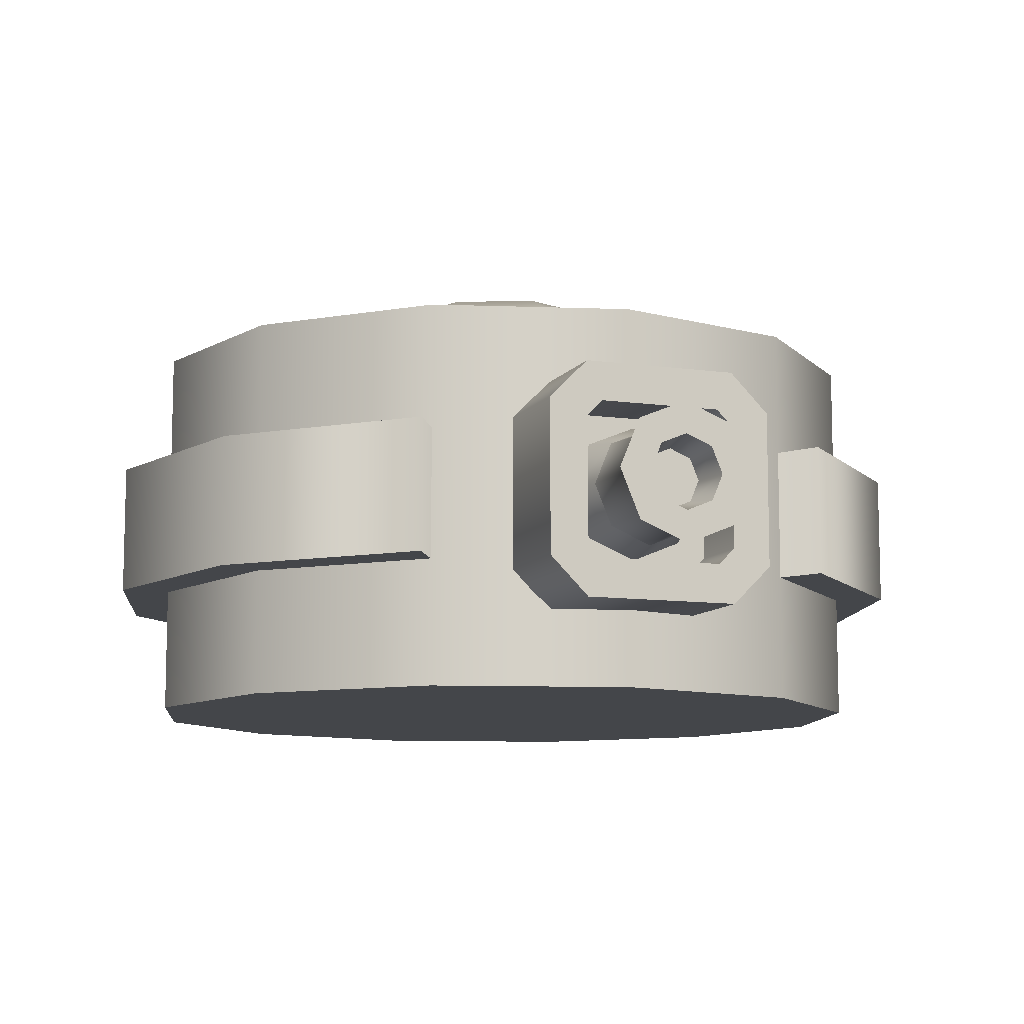
<metadata>
{"format":"obj","ext":"obj","renderer":"f3d","projection":"perspective","resolution":1024,"background":"white","views":[{"elev":-9.8,"azim":-20.3,"up":"+Y"}]}
</metadata>
<code>
g tower-round-middle-b
v 0.433 0.25 -0.25 1 1 1
v 0.433 0 -0.25 1 1 1
v 0.5 0.25 -1.444e-15 1 1 1
v 0.5 0 -1.444e-15 1 1 1
v -5.775e-15 0 -0.5 1 1 1
v 0.25 0 -0.433 1 1 1
v -5.775e-15 0.25 -0.5 1 1 1
v 0.25 0.25 -0.433 1 1 1
v -0.25 0 -0.433 1 1 1
v -0.25 0.25 -0.433 1 1 1
v -0.433 0 -0.25 1 1 1
v -0.433 0.25 -0.25 1 1 1
v -5.775e-15 0 0.5 1 1 1
v -0.25 0 0.433 1 1 1
v -5.775e-15 0.25 0.5 1 1 1
v -0.25 0.25 0.433 1 1 1
v 0.433 0.25 0.25 1 1 1
v 0.433 0 0.25 1 1 1
v 0.25 0.25 0.433 1 1 1
v 0.25 0 0.433 1 1 1
v -0.433 0 0.25 1 1 1
v -0.433 0.25 0.25 1 1 1
v -0.5 0 -1.444e-15 1 1 1
v -0.5 0.25 -1.444e-15 1 1 1
v 0.1 0.1 0.6 1 1 1
v 0.1 0.1 0.4665 1 1 1
v -0.1 0.1 0.6 1 1 1
v -0.1 0.1 0.4665 1 1 1
v -0.15 0.15 0.4665 1 1 1
v -0.15 0.35 0.4665 1 1 1
v -0.15 0.15 0.6 1 1 1
v -0.15 0.35 0.6 1 1 1
v 0.15 0.35 0.4665 1 1 1
v 0.15 0.15 0.4665 1 1 1
v 0.15 0.35 0.6 1 1 1
v 0.15 0.15 0.6 1 1 1
v 0.1 0.4 0.4665 1 1 1
v 0.1 0.4 0.6 1 1 1
v -0.1 0.4 0.4665 1 1 1
v -0.1 0.4 0.6 1 1 1
v 0.07929 0.15 0.6 1 1 1
v 0.1 0.1707 0.6 1 1 1
v -0.07929 0.15 0.6 1 1 1
v -0.1 0.1707 0.6 1 1 1
v 0.1 0.3293 0.6 1 1 1
v 0.07929 0.35 0.6 1 1 1
v -0.1 0.3293 0.6 1 1 1
v -0.07929 0.35 0.6 1 1 1
v -5.775e-15 0.5 -0.5 1 1 1
v 0.25 0.5 -0.433 1 1 1
v -0.25 0.5 -0.433 1 1 1
v -0.433 0.5 -0.25 1 1 1
v -0.5 0.5 -1.444e-15 1 1 1
v -0.433 0.5 0.25 1 1 1
v -0.25 0.5 0.433 1 1 1
v 0.25 0.5 0.433 1 1 1
v -5.775e-15 0.5 0.5 1 1 1
v 0.433 0.5 -0.25 1 1 1
v 0.5 0.5 -1.444e-15 1 1 1
v 0.433 0.5 0.25 1 1 1
v 0.2 0.5 -1.444e-15 1 1 1
v 0.1414 0.5 -0.1414 1 1 1
v -5.775e-15 0.5 -0.2 1 1 1
v 0.1414 0.5 0.1414 1 1 1
v -5.775e-15 0.5 0.2 1 1 1
v -0.1414 0.5 0.1414 1 1 1
v -0.1414 0.5 -0.1414 1 1 1
v -0.2 0.5 -1.444e-15 1 1 1
v 0.08937 0.25 0.6789 1 1 1
v 0.0632 0.1868 0.6789 1 1 1
v 0.0632 0.3132 0.6789 1 1 1
v 0.04805 0.25 0.6789 1 1 1
v 0.03397 0.284 0.6789 1 1 1
v 0.03397 0.216 0.6789 1 1 1
v -1.444e-15 0.3394 0.6789 1 1 1
v -1.444e-15 0.298 0.6789 1 1 1
v -1.444e-15 0.1606 0.6789 1 1 1
v -1.444e-15 0.202 0.6789 1 1 1
v -0.03397 0.216 0.6789 1 1 1
v -0.0632 0.3132 0.6789 1 1 1
v -0.0632 0.1868 0.6789 1 1 1
v -0.03397 0.284 0.6789 1 1 1
v -0.04805 0.25 0.6789 1 1 1
v -0.08937 0.25 0.6789 1 1 1
v 0.075 0.25 0.5633 1 1 1
v 0.05303 0.303 0.5633 1 1 1
v 0.08687 0.25 0.51 1 1 1
v 0.06143 0.3114 0.51 1 1 1
v -7.219e-15 0.325 0.5633 1 1 1
v -0.05303 0.303 0.5633 1 1 1
v -7.219e-15 0.3369 0.51 1 1 1
v -0.06143 0.3114 0.51 1 1 1
v -0.06143 0.1886 0.51 1 1 1
v -0.08687 0.25 0.51 1 1 1
v -0.05303 0.197 0.5633 1 1 1
v -0.075 0.25 0.5633 1 1 1
v -7.219e-15 0.175 0.5633 1 1 1
v 0.05303 0.197 0.5633 1 1 1
v -7.219e-15 0.1631 0.51 1 1 1
v 0.06143 0.1886 0.51 1 1 1
v 0.04906 0.2991 0.6429 1 1 1
v -2.888e-15 0.3194 0.6429 1 1 1
v -0.06938 0.25 0.6429 1 1 1
v -0.04906 0.2991 0.6429 1 1 1
v -0.04906 0.2009 0.6429 1 1 1
v -2.888e-15 0.1806 0.6429 1 1 1
v 0.04906 0.2009 0.6429 1 1 1
v 0.06938 0.25 0.6429 1 1 1
v -0.5644 0.1637 0 1 1 1
v -0.5644 0.3363 0 1 1 1
v -0.4888 0.1637 0.2822 1 1 1
v -0.4888 0.3363 0.2822 1 1 1
v -0.2822 0.1637 -0.4888 1 1 1
v -1.516e-15 0.1637 -0.5644 1 1 1
v -0.2822 0.3363 -0.4888 1 1 1
v -1.516e-15 0.3363 -0.5644 1 1 1
v 0.2822 0.1637 -0.4888 1 1 1
v 0.2822 0.3363 -0.4888 1 1 1
v -0.4888 0.1637 -0.2822 1 1 1
v -0.4888 0.3363 -0.2822 1 1 1
v -0.2822 0.1637 0.4888 1 1 1
v -0.2822 0.3363 0.4888 1 1 1
v 0.4888 0.3363 -0.2822 1 1 1
v 0.4888 0.1637 -0.2822 1 1 1
v 0.4888 0.1637 0.2822 1 1 1
v 0.2822 0.1637 0.4888 1 1 1
v 0.4888 0.3363 0.2822 1 1 1
v 0.2822 0.3363 0.4888 1 1 1
v 0.5644 0.1637 0 1 1 1
v -1.516e-15 0.1637 -7.58e-16 1 1 1
v 0.5644 0.3363 0 1 1 1
v -1.516e-15 0.3363 -7.58e-16 1 1 1
v -0.1414 0.575 -0.1414 1 1 1
v -5.775e-15 0.575 -0.2 1 1 1
v -0.2 0.575 -1.444e-15 1 1 1
v -0.1414 0.575 0.1414 1 1 1
v -5.775e-15 0.575 0.2 1 1 1
v 0.1414 0.575 0.1414 1 1 1
v 0.2 0.575 -1.444e-15 1 1 1
v 0.1414 0.575 -0.1414 1 1 1
v 0.1459 0.6 -1.444e-15 1 1 1
v 0.1032 0.6 0.1032 1 1 1
v 0.1032 0.6 -0.1032 1 1 1
v -5.775e-15 0.6 -0.1459 1 1 1
v -5.775e-15 0.6 0.1459 1 1 1
v -0.1032 0.6 -0.1032 1 1 1
v -0.1032 0.6 0.1032 1 1 1
v -0.1459 0.6 -1.444e-15 1 1 1
v 0.03844 0.25 0.6289 1 1 1
v 0.02718 0.2228 0.6289 1 1 1
v 0.02718 0.2772 0.6289 1 1 1
v -2.888e-15 0.2884 0.6289 1 1 1
v -2.888e-15 0.2116 0.6289 1 1 1
v -0.02718 0.2772 0.6289 1 1 1
v -0.02718 0.2228 0.6289 1 1 1
v -0.03844 0.25 0.6289 1 1 1
v 0.07929 0.15 0.51 1 1 1
v -0.07929 0.15 0.51 1 1 1
v 0.1 0.1707 0.51 1 1 1
v -0.1 0.1707 0.51 1 1 1
v 0.1 0.3293 0.51 1 1 1
v -0.1 0.3293 0.51 1 1 1
v 0.07929 0.35 0.51 1 1 1
v -0.07929 0.35 0.51 1 1 1
f 3 2 1
f 2 3 4
f 1 2 3
f 4 3 2
f 7 6 5
f 6 7 8
f 5 6 7
f 8 7 6
f 11 10 9
f 10 11 12
f 9 10 11
f 12 11 10
f 15 14 13
f 14 15 16
f 13 14 15
f 16 15 14
f 10 5 9
f 5 10 7
f 9 5 10
f 7 10 5
f 1 6 8
f 6 1 2
f 8 6 1
f 2 1 6
f 19 18 17
f 18 19 20
f 17 18 19
f 20 19 18
f 19 13 20
f 13 19 15
f 20 13 19
f 15 19 13
f 14 22 21
f 22 14 16
f 21 22 14
f 16 14 22
f 17 4 3
f 4 17 18
f 3 4 17
f 18 17 4
f 21 24 23
f 24 21 22
f 23 24 21
f 22 21 24
f 23 12 11
f 12 23 24
f 11 12 23
f 24 23 12
f 18 2 4
f 2 18 6
f 6 18 20
f 6 20 13
f 6 13 5
f 5 13 14
f 5 14 9
f 9 14 21
f 9 21 11
f 11 21 23
f 4 2 18
f 6 18 2
f 20 18 6
f 13 20 6
f 5 13 6
f 14 13 5
f 9 14 5
f 21 14 9
f 11 21 9
f 23 21 11
f 27 26 25
f 26 27 28
f 25 26 27
f 28 27 26
f 31 30 29
f 30 31 32
f 29 30 31
f 32 31 30
f 35 34 33
f 34 35 36
f 33 34 35
f 36 35 34
f 39 38 37
f 38 39 40
f 37 38 39
f 40 39 38
f 31 28 27
f 28 31 29
f 27 28 31
f 29 31 28
f 25 34 36
f 34 25 26
f 36 34 25
f 26 25 34
f 30 40 39
f 40 30 32
f 39 40 30
f 32 30 40
f 37 35 33
f 35 37 38
f 33 35 37
f 38 37 35
f 36 27 25
f 27 36 41
f 41 31 27
f 41 36 42
f 31 41 43
f 31 43 44
f 42 36 35
f 42 35 45
f 45 35 46
f 46 35 38
f 31 44 32
f 32 44 47
f 46 38 48
f 32 47 48
f 40 48 38
f 32 48 40
f 25 27 36
f 41 36 27
f 27 31 41
f 42 36 41
f 43 41 31
f 44 43 31
f 35 36 42
f 45 35 42
f 46 35 45
f 38 35 46
f 32 44 31
f 47 44 32
f 48 38 46
f 48 47 32
f 38 48 40
f 40 48 32
f 29 26 28
f 26 29 34
f 34 29 30
f 34 30 33
f 33 30 39
f 33 39 37
f 28 26 29
f 34 29 26
f 30 29 34
f 33 30 34
f 39 30 33
f 37 39 33
f 49 8 7
f 8 49 50
f 7 8 49
f 50 49 8
f 51 7 10
f 7 51 49
f 10 7 51
f 49 51 7
f 24 52 12
f 52 24 53
f 12 52 24
f 53 24 52
f 12 51 10
f 51 12 52
f 10 51 12
f 52 12 51
f 16 54 22
f 54 16 55
f 22 54 16
f 55 16 54
f 56 15 19
f 15 56 57
f 19 15 56
f 57 56 15
f 22 53 24
f 53 22 54
f 24 53 22
f 54 22 53
f 59 1 58
f 1 59 3
f 58 1 59
f 3 59 1
f 58 8 50
f 8 58 1
f 50 8 58
f 1 58 8
f 60 3 59
f 3 60 17
f 59 3 60
f 17 60 3
f 57 16 15
f 16 57 55
f 15 16 57
f 55 57 16
f 56 17 60
f 17 56 19
f 60 17 56
f 19 56 17
f 58 60 59
f 60 58 50
f 60 50 56
f 56 50 61
f 61 50 49
f 61 57 56
f 61 49 62
f 62 49 63
f 57 61 64
f 57 64 65
f 57 65 66
f 63 49 51
f 57 66 55
f 63 51 67
f 67 51 68
f 55 66 68
f 55 68 51
f 55 51 52
f 55 52 54
f 54 52 53
f 59 60 58
f 50 58 60
f 56 50 60
f 61 50 56
f 56 57 61
f 49 50 61
f 62 49 61
f 63 49 62
f 64 61 57
f 65 64 57
f 66 65 57
f 51 49 63
f 55 66 57
f 67 51 63
f 68 51 67
f 68 66 55
f 51 68 55
f 52 51 55
f 54 52 55
f 53 52 54
f 71 70 69
f 70 71 72
f 72 71 73
f 74 70 72
f 73 71 75
f 73 75 76
f 70 74 77
f 77 74 78
f 77 78 79
f 76 75 80
f 77 79 81
f 76 80 82
f 81 79 83
f 82 80 83
f 81 83 80
f 81 80 84
f 69 70 71
f 72 71 70
f 72 70 74
f 73 71 72
f 75 71 73
f 76 75 73
f 77 74 70
f 78 74 77
f 79 78 77
f 80 75 76
f 81 79 77
f 82 80 76
f 83 79 81
f 83 80 82
f 80 83 81
f 84 80 81
f 87 86 85
f 86 87 88
f 85 86 87
f 88 87 86
f 91 90 89
f 90 91 92
f 89 90 91
f 92 91 90
f 95 94 93
f 94 95 96
f 93 94 95
f 96 95 94
f 99 98 97
f 98 99 100
f 97 98 99
f 100 99 98
f 95 99 97
f 99 95 93
f 97 99 95
f 93 95 99
f 86 91 89
f 91 86 88
f 89 91 86
f 88 86 91
f 90 94 96
f 94 90 92
f 96 94 90
f 92 90 94
f 87 98 100
f 98 87 85
f 100 98 87
f 85 87 98
f 101 75 71
f 75 101 102
f 71 75 101
f 102 101 75
f 84 104 103
f 104 84 80
f 103 104 84
f 80 84 104
f 84 105 81
f 105 84 103
f 81 105 84
f 103 84 105
f 105 77 81
f 77 105 106
f 81 77 105
f 106 105 77
f 107 69 70
f 69 107 108
f 70 69 107
f 108 107 69
f 102 80 75
f 80 102 104
f 75 80 102
f 104 102 80
f 77 107 70
f 107 77 106
f 70 107 77
f 106 77 107
f 101 69 108
f 69 101 71
f 108 69 101
f 71 101 69
f 97 107 106
f 107 97 98
f 106 107 97
f 98 97 107
f 102 90 104
f 90 102 89
f 104 90 102
f 89 102 90
f 103 90 96
f 90 103 104
f 96 90 103
f 104 103 90
f 105 97 106
f 97 105 95
f 106 97 105
f 95 105 97
f 86 108 85
f 108 86 101
f 85 108 86
f 101 86 108
f 105 96 95
f 96 105 103
f 95 96 105
f 103 105 96
f 85 107 98
f 107 85 108
f 98 107 85
f 108 85 107
f 86 102 101
f 102 86 89
f 101 102 86
f 89 86 102
f 111 110 109
f 110 111 112
f 109 110 111
f 112 111 110
f 115 114 113
f 114 115 116
f 113 114 115
f 116 115 114
f 116 117 114
f 117 116 118
f 114 117 116
f 118 116 117
f 109 120 119
f 120 109 110
f 119 120 109
f 110 109 120
f 122 111 121
f 111 122 112
f 121 111 122
f 112 122 111
f 123 117 118
f 117 123 124
f 118 117 123
f 124 123 117
f 127 126 125
f 126 127 128
f 125 126 127
f 128 127 126
f 125 124 129
f 124 125 117
f 117 125 126
f 117 126 130
f 117 130 114
f 114 130 121
f 114 121 113
f 113 121 111
f 113 111 119
f 119 111 109
f 129 124 125
f 117 125 124
f 126 125 117
f 130 126 117
f 114 130 117
f 121 130 114
f 113 121 114
f 111 121 113
f 119 111 113
f 109 111 119
f 119 115 113
f 115 119 120
f 113 115 119
f 120 119 115
f 127 129 131
f 129 127 125
f 131 129 127
f 125 127 129
f 131 124 123
f 124 131 129
f 123 124 131
f 129 131 124
f 123 127 131
f 127 123 118
f 127 118 128
f 128 118 116
f 128 116 132
f 132 116 115
f 132 115 122
f 122 115 120
f 122 120 112
f 112 120 110
f 131 127 123
f 118 123 127
f 128 118 127
f 116 118 128
f 132 116 128
f 115 116 132
f 122 115 132
f 120 115 122
f 112 120 122
f 110 120 112
f 126 132 130
f 132 126 128
f 130 132 126
f 128 126 132
f 122 130 132
f 130 122 121
f 132 130 122
f 121 122 130
f 133 63 67
f 63 133 134
f 67 63 133
f 134 133 63
f 68 133 67
f 133 68 135
f 67 133 68
f 135 68 133
f 66 135 68
f 135 66 136
f 68 135 66
f 136 66 135
f 137 66 65
f 66 137 136
f 65 66 137
f 136 137 66
f 138 65 64
f 65 138 137
f 64 65 138
f 137 138 65
f 138 61 139
f 61 138 64
f 139 61 138
f 64 138 61
f 139 62 140
f 62 139 61
f 140 62 139
f 61 139 62
f 134 62 63
f 62 134 140
f 63 62 134
f 140 134 62
f 143 142 141
f 142 143 144
f 142 144 145
f 145 144 146
f 145 146 147
f 147 146 148
f 141 142 143
f 144 143 142
f 145 144 142
f 146 144 145
f 147 146 145
f 148 146 147
f 133 144 134
f 144 133 146
f 134 144 133
f 146 133 144
f 140 141 139
f 141 140 143
f 139 141 140
f 143 140 141
f 142 137 138
f 137 142 145
f 138 137 142
f 145 142 137
f 148 136 147
f 136 148 135
f 147 136 148
f 135 148 136
f 134 143 140
f 143 134 144
f 140 143 134
f 144 134 143
f 141 138 139
f 138 141 142
f 139 138 141
f 142 141 138
f 147 137 145
f 137 147 136
f 145 137 147
f 136 147 137
f 133 148 146
f 148 133 135
f 146 148 133
f 135 133 148
f 151 150 149
f 150 151 152
f 150 152 153
f 153 152 154
f 153 154 155
f 155 154 156
f 149 150 151
f 152 151 150
f 153 152 150
f 154 152 153
f 155 154 153
f 156 154 155
f 76 151 73
f 151 76 152
f 73 151 76
f 152 76 151
f 156 82 83
f 82 156 154
f 83 82 156
f 154 156 82
f 150 78 74
f 78 150 153
f 74 78 150
f 153 150 78
f 154 76 82
f 76 154 152
f 82 76 154
f 152 154 76
f 78 155 79
f 155 78 153
f 79 155 78
f 153 78 155
f 73 149 72
f 149 73 151
f 72 149 73
f 151 73 149
f 72 150 74
f 150 72 149
f 74 150 72
f 149 72 150
f 155 83 79
f 83 155 156
f 79 83 155
f 156 155 83
f 159 158 157
f 158 159 160
f 160 159 161
f 160 161 162
f 162 161 163
f 162 163 164
f 157 158 159
f 160 159 158
f 161 159 160
f 162 161 160
f 163 161 162
f 164 163 162
f 47 160 162
f 160 47 44
f 162 160 47
f 44 47 160
f 44 158 160
f 158 44 43
f 160 158 44
f 43 44 158
f 158 41 157
f 41 158 43
f 157 41 158
f 43 158 41
f 41 159 157
f 159 41 42
f 157 159 41
f 42 41 159
f 42 161 159
f 161 42 45
f 159 161 42
f 45 42 161
f 48 162 164
f 162 48 47
f 164 162 48
f 47 48 162
f 45 163 161
f 163 45 46
f 161 163 45
f 46 45 163
f 48 163 46
f 163 48 164
f 46 163 48
f 164 48 163
g tower-round-middle-b
f 3 2 1
f 2 3 4
f 1 2 3
f 4 3 2
f 7 6 5
f 6 7 8
f 5 6 7
f 8 7 6
f 11 10 9
f 10 11 12
f 9 10 11
f 12 11 10
f 15 14 13
f 14 15 16
f 13 14 15
f 16 15 14
f 10 5 9
f 5 10 7
f 9 5 10
f 7 10 5
f 1 6 8
f 6 1 2
f 8 6 1
f 2 1 6
f 19 18 17
f 18 19 20
f 17 18 19
f 20 19 18
f 19 13 20
f 13 19 15
f 20 13 19
f 15 19 13
f 14 22 21
f 22 14 16
f 21 22 14
f 16 14 22
f 17 4 3
f 4 17 18
f 3 4 17
f 18 17 4
f 21 24 23
f 24 21 22
f 23 24 21
f 22 21 24
f 23 12 11
f 12 23 24
f 11 12 23
f 24 23 12
f 18 2 4
f 2 18 6
f 6 18 20
f 6 20 13
f 6 13 5
f 5 13 14
f 5 14 9
f 9 14 21
f 9 21 11
f 11 21 23
f 4 2 18
f 6 18 2
f 20 18 6
f 13 20 6
f 5 13 6
f 14 13 5
f 9 14 5
f 21 14 9
f 11 21 9
f 23 21 11
f 27 26 25
f 26 27 28
f 25 26 27
f 28 27 26
f 31 30 29
f 30 31 32
f 29 30 31
f 32 31 30
f 35 34 33
f 34 35 36
f 33 34 35
f 36 35 34
f 39 38 37
f 38 39 40
f 37 38 39
f 40 39 38
f 31 28 27
f 28 31 29
f 27 28 31
f 29 31 28
f 25 34 36
f 34 25 26
f 36 34 25
f 26 25 34
f 30 40 39
f 40 30 32
f 39 40 30
f 32 30 40
f 37 35 33
f 35 37 38
f 33 35 37
f 38 37 35
f 36 27 25
f 27 36 41
f 41 31 27
f 41 36 42
f 31 41 43
f 31 43 44
f 42 36 35
f 42 35 45
f 45 35 46
f 46 35 38
f 31 44 32
f 32 44 47
f 46 38 48
f 32 47 48
f 40 48 38
f 32 48 40
f 25 27 36
f 41 36 27
f 27 31 41
f 42 36 41
f 43 41 31
f 44 43 31
f 35 36 42
f 45 35 42
f 46 35 45
f 38 35 46
f 32 44 31
f 47 44 32
f 48 38 46
f 48 47 32
f 38 48 40
f 40 48 32
f 29 26 28
f 26 29 34
f 34 29 30
f 34 30 33
f 33 30 39
f 33 39 37
f 28 26 29
f 34 29 26
f 30 29 34
f 33 30 34
f 39 30 33
f 37 39 33
f 49 8 7
f 8 49 50
f 7 8 49
f 50 49 8
f 51 7 10
f 7 51 49
f 10 7 51
f 49 51 7
f 24 52 12
f 52 24 53
f 12 52 24
f 53 24 52
f 12 51 10
f 51 12 52
f 10 51 12
f 52 12 51
f 16 54 22
f 54 16 55
f 22 54 16
f 55 16 54
f 56 15 19
f 15 56 57
f 19 15 56
f 57 56 15
f 22 53 24
f 53 22 54
f 24 53 22
f 54 22 53
f 59 1 58
f 1 59 3
f 58 1 59
f 3 59 1
f 58 8 50
f 8 58 1
f 50 8 58
f 1 58 8
f 60 3 59
f 3 60 17
f 59 3 60
f 17 60 3
f 57 16 15
f 16 57 55
f 15 16 57
f 55 57 16
f 56 17 60
f 17 56 19
f 60 17 56
f 19 56 17
f 58 60 59
f 60 58 50
f 60 50 56
f 56 50 61
f 61 50 49
f 61 57 56
f 61 49 62
f 62 49 63
f 57 61 64
f 57 64 65
f 57 65 66
f 63 49 51
f 57 66 55
f 63 51 67
f 67 51 68
f 55 66 68
f 55 68 51
f 55 51 52
f 55 52 54
f 54 52 53
f 59 60 58
f 50 58 60
f 56 50 60
f 61 50 56
f 56 57 61
f 49 50 61
f 62 49 61
f 63 49 62
f 64 61 57
f 65 64 57
f 66 65 57
f 51 49 63
f 55 66 57
f 67 51 63
f 68 51 67
f 68 66 55
f 51 68 55
f 52 51 55
f 54 52 55
f 53 52 54
f 71 70 69
f 70 71 72
f 72 71 73
f 74 70 72
f 73 71 75
f 73 75 76
f 70 74 77
f 77 74 78
f 77 78 79
f 76 75 80
f 77 79 81
f 76 80 82
f 81 79 83
f 82 80 83
f 81 83 80
f 81 80 84
f 69 70 71
f 72 71 70
f 72 70 74
f 73 71 72
f 75 71 73
f 76 75 73
f 77 74 70
f 78 74 77
f 79 78 77
f 80 75 76
f 81 79 77
f 82 80 76
f 83 79 81
f 83 80 82
f 80 83 81
f 84 80 81
f 87 86 85
f 86 87 88
f 85 86 87
f 88 87 86
f 91 90 89
f 90 91 92
f 89 90 91
f 92 91 90
f 95 94 93
f 94 95 96
f 93 94 95
f 96 95 94
f 99 98 97
f 98 99 100
f 97 98 99
f 100 99 98
f 95 99 97
f 99 95 93
f 97 99 95
f 93 95 99
f 86 91 89
f 91 86 88
f 89 91 86
f 88 86 91
f 90 94 96
f 94 90 92
f 96 94 90
f 92 90 94
f 87 98 100
f 98 87 85
f 100 98 87
f 85 87 98
f 101 75 71
f 75 101 102
f 71 75 101
f 102 101 75
f 84 104 103
f 104 84 80
f 103 104 84
f 80 84 104
f 84 105 81
f 105 84 103
f 81 105 84
f 103 84 105
f 105 77 81
f 77 105 106
f 81 77 105
f 106 105 77
f 107 69 70
f 69 107 108
f 70 69 107
f 108 107 69
f 102 80 75
f 80 102 104
f 75 80 102
f 104 102 80
f 77 107 70
f 107 77 106
f 70 107 77
f 106 77 107
f 101 69 108
f 69 101 71
f 108 69 101
f 71 101 69
f 97 107 106
f 107 97 98
f 106 107 97
f 98 97 107
f 102 90 104
f 90 102 89
f 104 90 102
f 89 102 90
f 103 90 96
f 90 103 104
f 96 90 103
f 104 103 90
f 105 97 106
f 97 105 95
f 106 97 105
f 95 105 97
f 86 108 85
f 108 86 101
f 85 108 86
f 101 86 108
f 105 96 95
f 96 105 103
f 95 96 105
f 103 105 96
f 85 107 98
f 107 85 108
f 98 107 85
f 108 85 107
f 86 102 101
f 102 86 89
f 101 102 86
f 89 86 102
f 111 110 109
f 110 111 112
f 109 110 111
f 112 111 110
f 115 114 113
f 114 115 116
f 113 114 115
f 116 115 114
f 116 117 114
f 117 116 118
f 114 117 116
f 118 116 117
f 109 120 119
f 120 109 110
f 119 120 109
f 110 109 120
f 122 111 121
f 111 122 112
f 121 111 122
f 112 122 111
f 123 117 118
f 117 123 124
f 118 117 123
f 124 123 117
f 127 126 125
f 126 127 128
f 125 126 127
f 128 127 126
f 125 124 129
f 124 125 117
f 117 125 126
f 117 126 130
f 117 130 114
f 114 130 121
f 114 121 113
f 113 121 111
f 113 111 119
f 119 111 109
f 129 124 125
f 117 125 124
f 126 125 117
f 130 126 117
f 114 130 117
f 121 130 114
f 113 121 114
f 111 121 113
f 119 111 113
f 109 111 119
f 119 115 113
f 115 119 120
f 113 115 119
f 120 119 115
f 127 129 131
f 129 127 125
f 131 129 127
f 125 127 129
f 131 124 123
f 124 131 129
f 123 124 131
f 129 131 124
f 123 127 131
f 127 123 118
f 127 118 128
f 128 118 116
f 128 116 132
f 132 116 115
f 132 115 122
f 122 115 120
f 122 120 112
f 112 120 110
f 131 127 123
f 118 123 127
f 128 118 127
f 116 118 128
f 132 116 128
f 115 116 132
f 122 115 132
f 120 115 122
f 112 120 122
f 110 120 112
f 126 132 130
f 132 126 128
f 130 132 126
f 128 126 132
f 122 130 132
f 130 122 121
f 132 130 122
f 121 122 130
f 133 63 67
f 63 133 134
f 67 63 133
f 134 133 63
f 68 133 67
f 133 68 135
f 67 133 68
f 135 68 133
f 66 135 68
f 135 66 136
f 68 135 66
f 136 66 135
f 137 66 65
f 66 137 136
f 65 66 137
f 136 137 66
f 138 65 64
f 65 138 137
f 64 65 138
f 137 138 65
f 138 61 139
f 61 138 64
f 139 61 138
f 64 138 61
f 139 62 140
f 62 139 61
f 140 62 139
f 61 139 62
f 134 62 63
f 62 134 140
f 63 62 134
f 140 134 62
f 143 142 141
f 142 143 144
f 142 144 145
f 145 144 146
f 145 146 147
f 147 146 148
f 141 142 143
f 144 143 142
f 145 144 142
f 146 144 145
f 147 146 145
f 148 146 147
f 133 144 134
f 144 133 146
f 134 144 133
f 146 133 144
f 140 141 139
f 141 140 143
f 139 141 140
f 143 140 141
f 142 137 138
f 137 142 145
f 138 137 142
f 145 142 137
f 148 136 147
f 136 148 135
f 147 136 148
f 135 148 136
f 134 143 140
f 143 134 144
f 140 143 134
f 144 134 143
f 141 138 139
f 138 141 142
f 139 138 141
f 142 141 138
f 147 137 145
f 137 147 136
f 145 137 147
f 136 147 137
f 133 148 146
f 148 133 135
f 146 148 133
f 135 133 148
f 151 150 149
f 150 151 152
f 150 152 153
f 153 152 154
f 153 154 155
f 155 154 156
f 149 150 151
f 152 151 150
f 153 152 150
f 154 152 153
f 155 154 153
f 156 154 155
f 76 151 73
f 151 76 152
f 73 151 76
f 152 76 151
f 156 82 83
f 82 156 154
f 83 82 156
f 154 156 82
f 150 78 74
f 78 150 153
f 74 78 150
f 153 150 78
f 154 76 82
f 76 154 152
f 82 76 154
f 152 154 76
f 78 155 79
f 155 78 153
f 79 155 78
f 153 78 155
f 73 149 72
f 149 73 151
f 72 149 73
f 151 73 149
f 72 150 74
f 150 72 149
f 74 150 72
f 149 72 150
f 155 83 79
f 83 155 156
f 79 83 155
f 156 155 83
f 159 158 157
f 158 159 160
f 160 159 161
f 160 161 162
f 162 161 163
f 162 163 164
f 157 158 159
f 160 159 158
f 161 159 160
f 162 161 160
f 163 161 162
f 164 163 162
f 47 160 162
f 160 47 44
f 162 160 47
f 44 47 160
f 44 158 160
f 158 44 43
f 160 158 44
f 43 44 158
f 158 41 157
f 41 158 43
f 157 41 158
f 43 158 41
f 41 159 157
f 159 41 42
f 157 159 41
f 42 41 159
f 42 161 159
f 161 42 45
f 159 161 42
f 45 42 161
f 48 162 164
f 162 48 47
f 164 162 48
f 47 48 162
f 45 163 161
f 163 45 46
f 161 163 45
f 46 45 163
f 48 163 46
f 163 48 164
f 46 163 48
f 164 48 163

</code>
